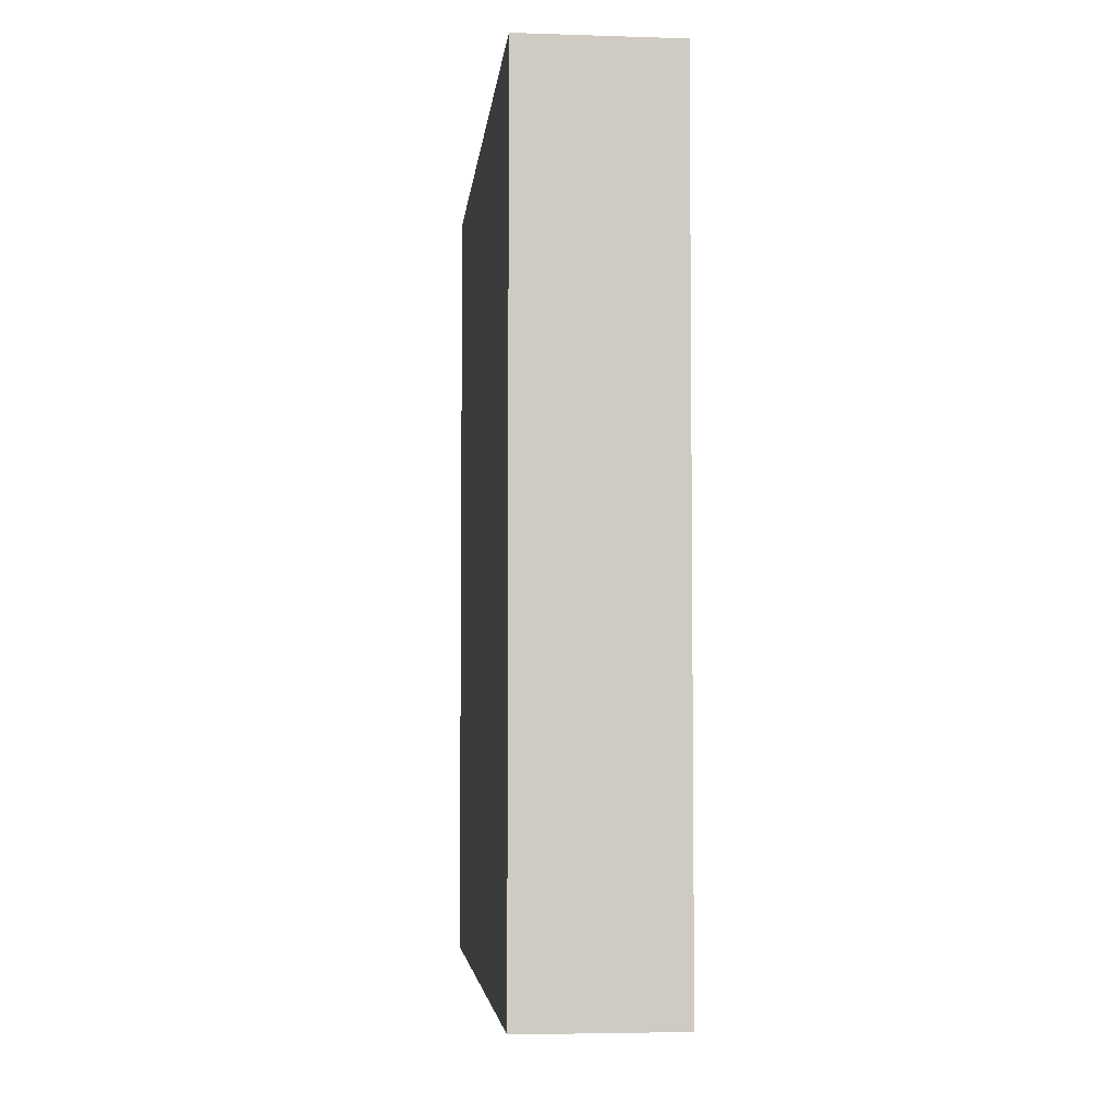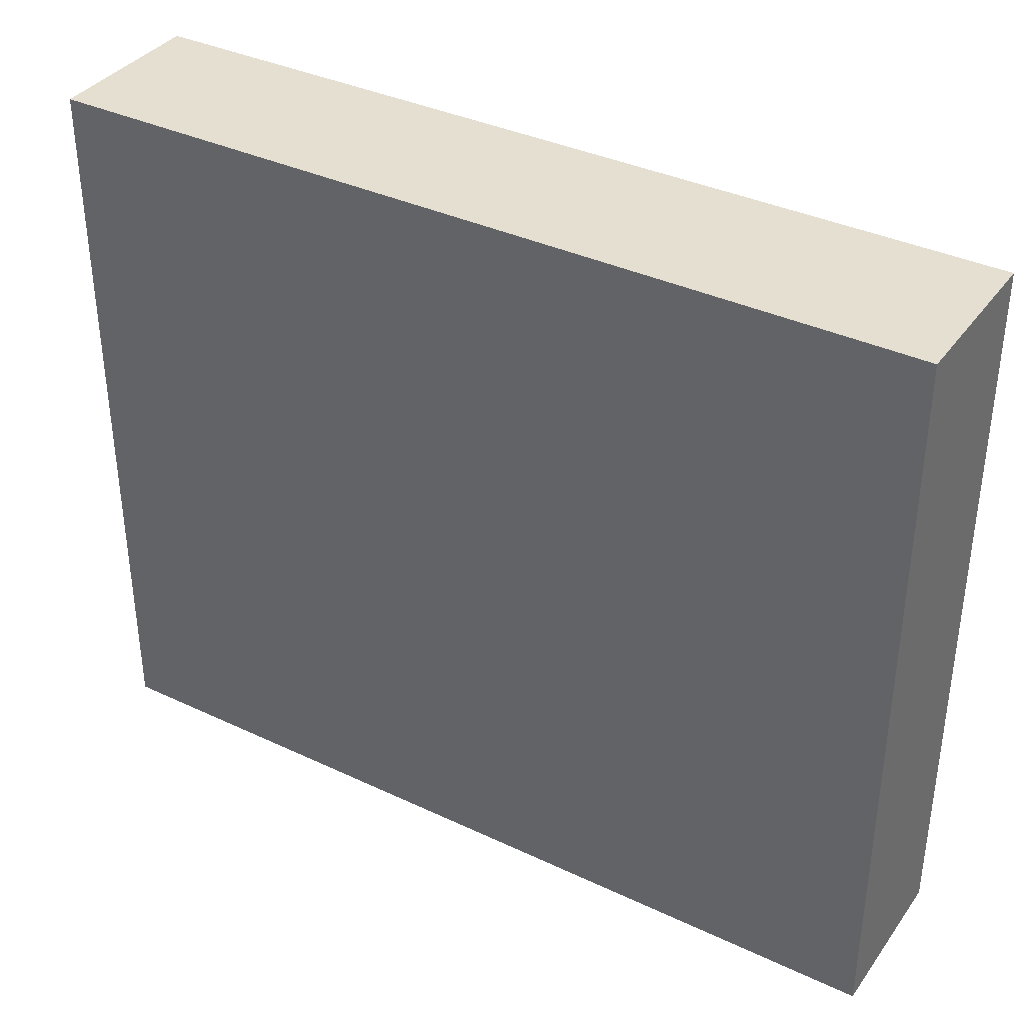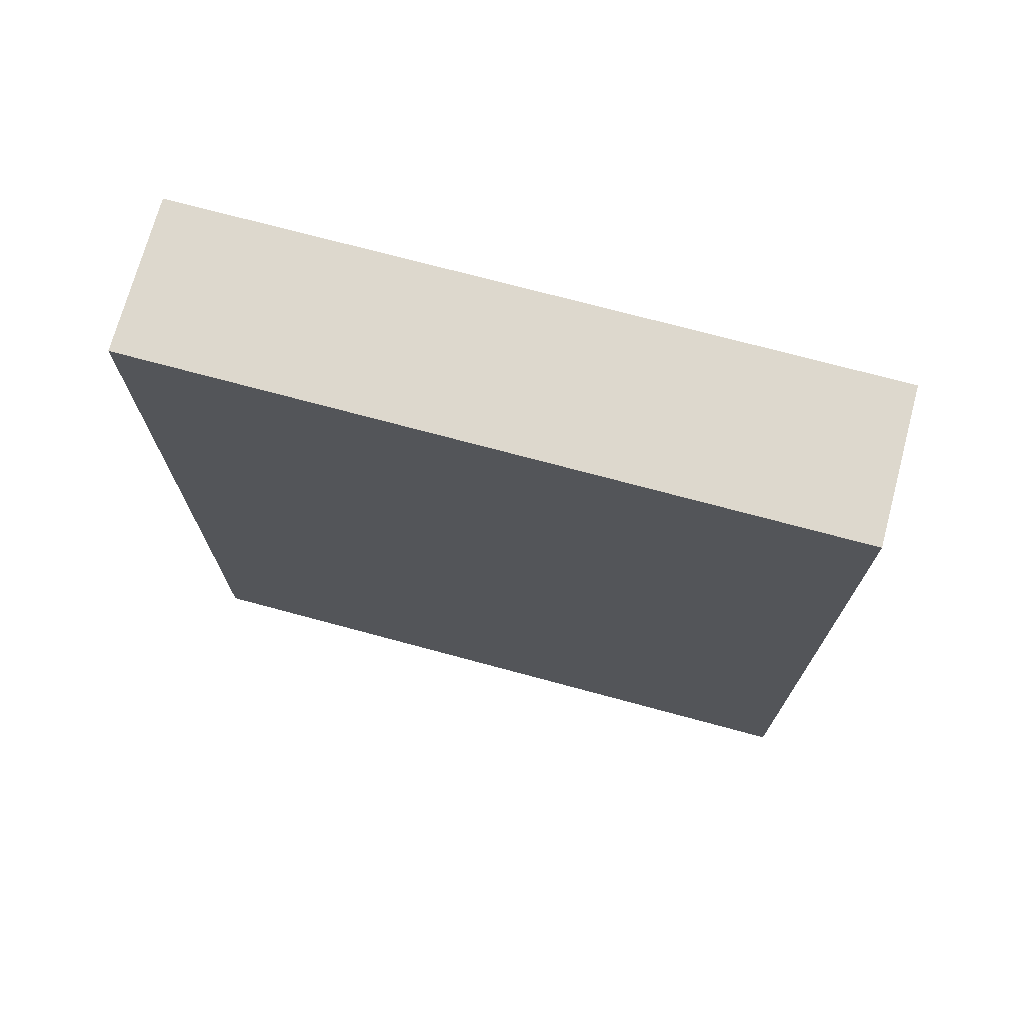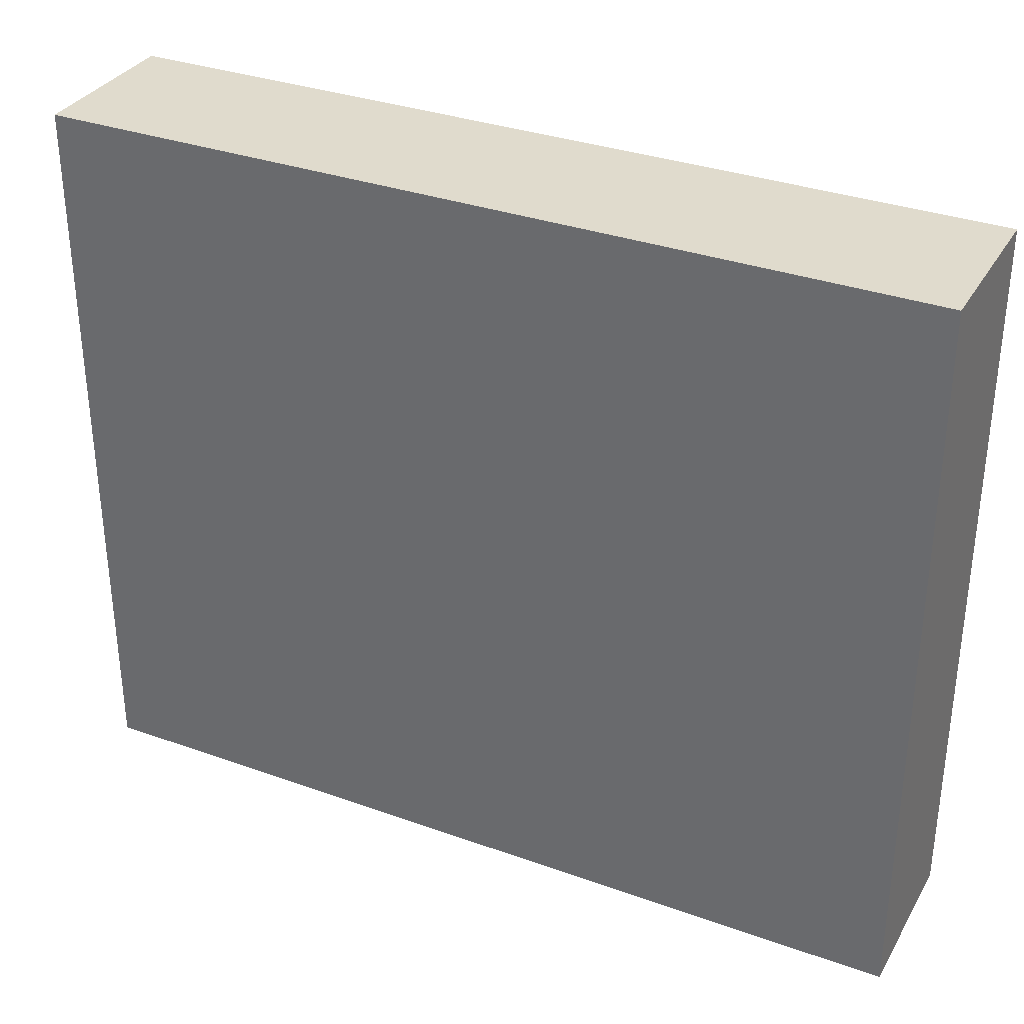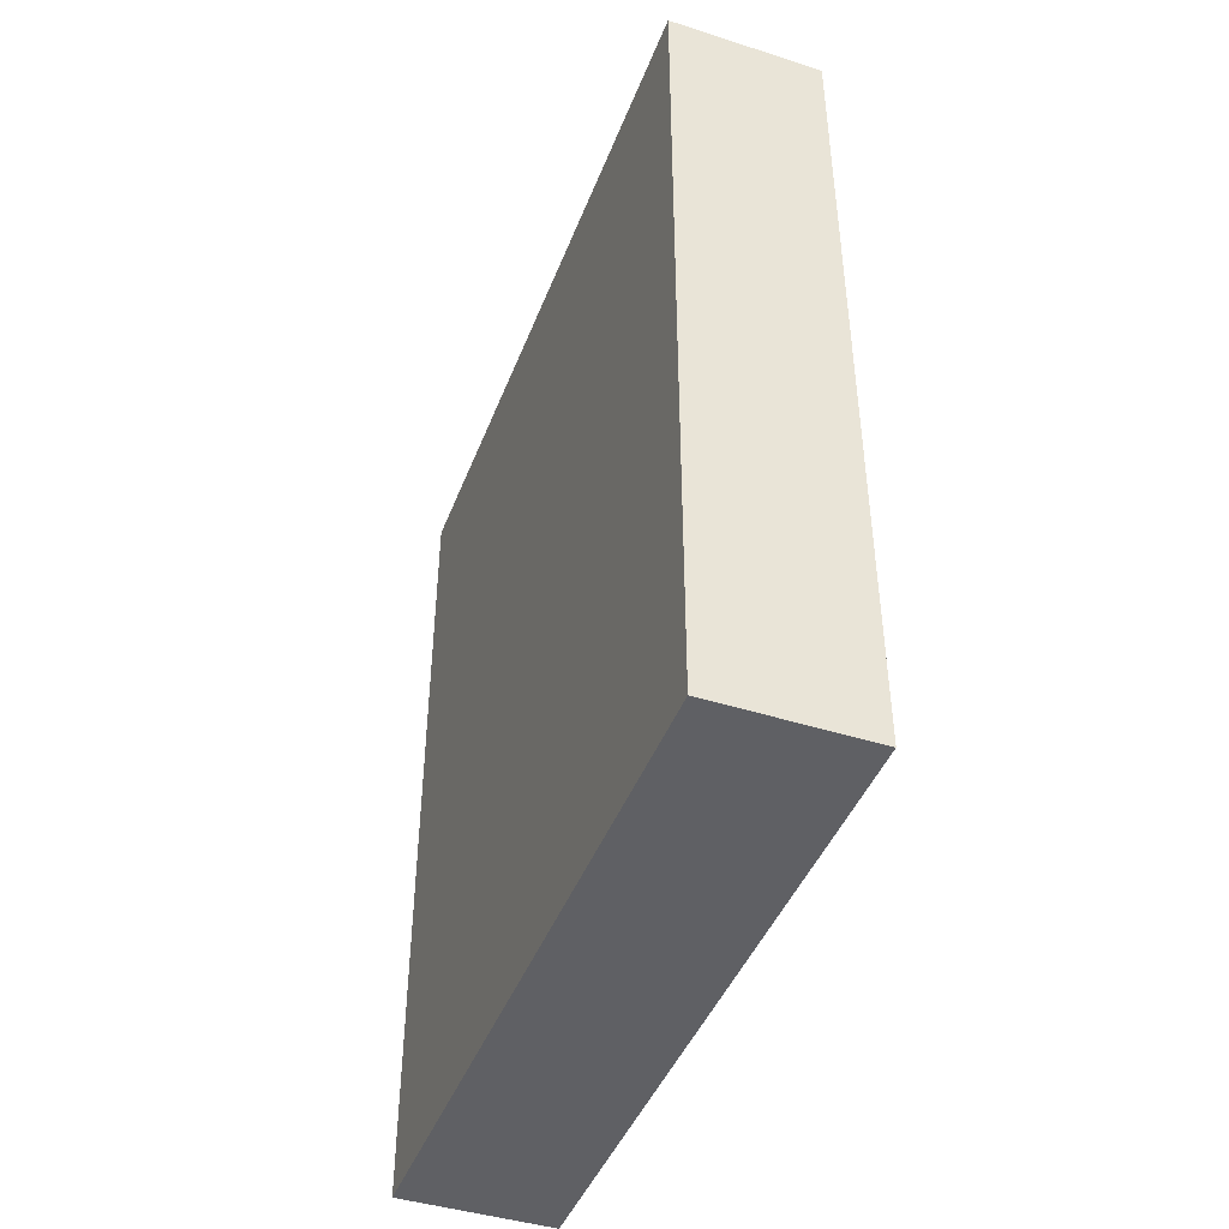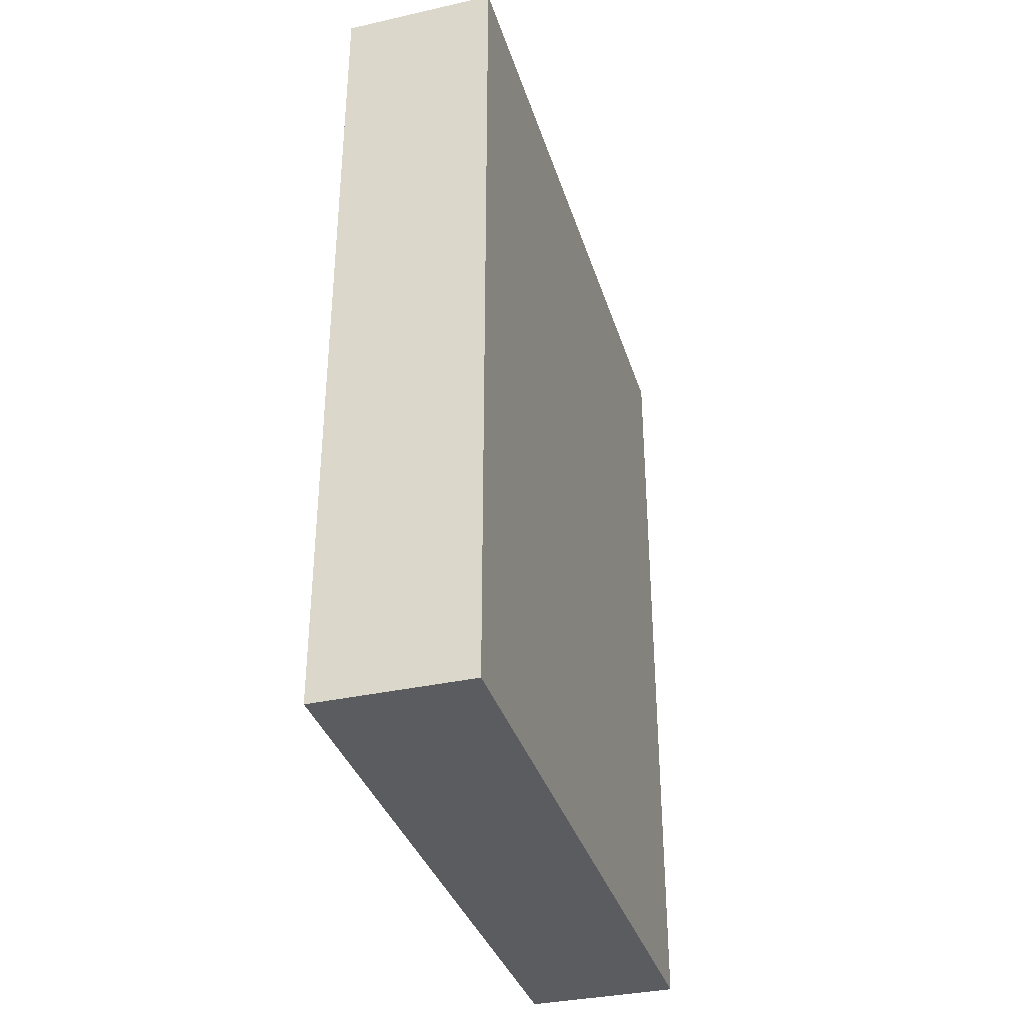
<metadata>
{"format":"obj","ext":"obj","renderer":"f3d","projection":"perspective","resolution":1024,"background":"white","views":[{"elev":-4.5,"azim":174.2,"up":"+Y"},{"elev":36.8,"azim":-58.6,"up":"+Z"},{"elev":72.3,"azim":-74.9,"up":"+Y"},{"elev":33.3,"azim":-63.8,"up":"+Z"},{"elev":-44.0,"azim":159.6,"up":"+Y"},{"elev":-35.3,"azim":16.5,"up":"+Y"}]}
</metadata>
<code>
g COL_InflatableWall01_MO
v -1.616 -8.742 0
v -1.616 0 0
v -0 0 0
v -0 -8.742 0
v -1.616 0 0
v -1.616 0.000332 -7.31
v -0 0.000332 -7.31
v -0 0 0
v -1.616 0.000332 -7.31
v -1.616 -8.742 -7.31
v -0 -8.742 -7.31
v -0 0.000332 -7.31
v -1.616 -8.742 -7.31
v -1.616 -8.742 0
v -0 -8.742 0
v -0 -8.742 -7.31
v -0 -8.742 0
v -0 0 0
v -0 0.000332 -7.31
v -0 -8.742 -7.31
v -1.616 -8.742 -7.31
v -1.616 0.000332 -7.31
v -1.616 0 0
v -1.616 -8.742 0
g COL_InflatableWall01_MO_0
f 3 2 1
f 4 3 1
f 7 6 5
f 8 7 5
f 11 10 9
f 12 11 9
f 15 14 13
f 16 15 13
f 19 18 17
f 20 19 17
f 23 22 21
f 24 23 21

</code>
